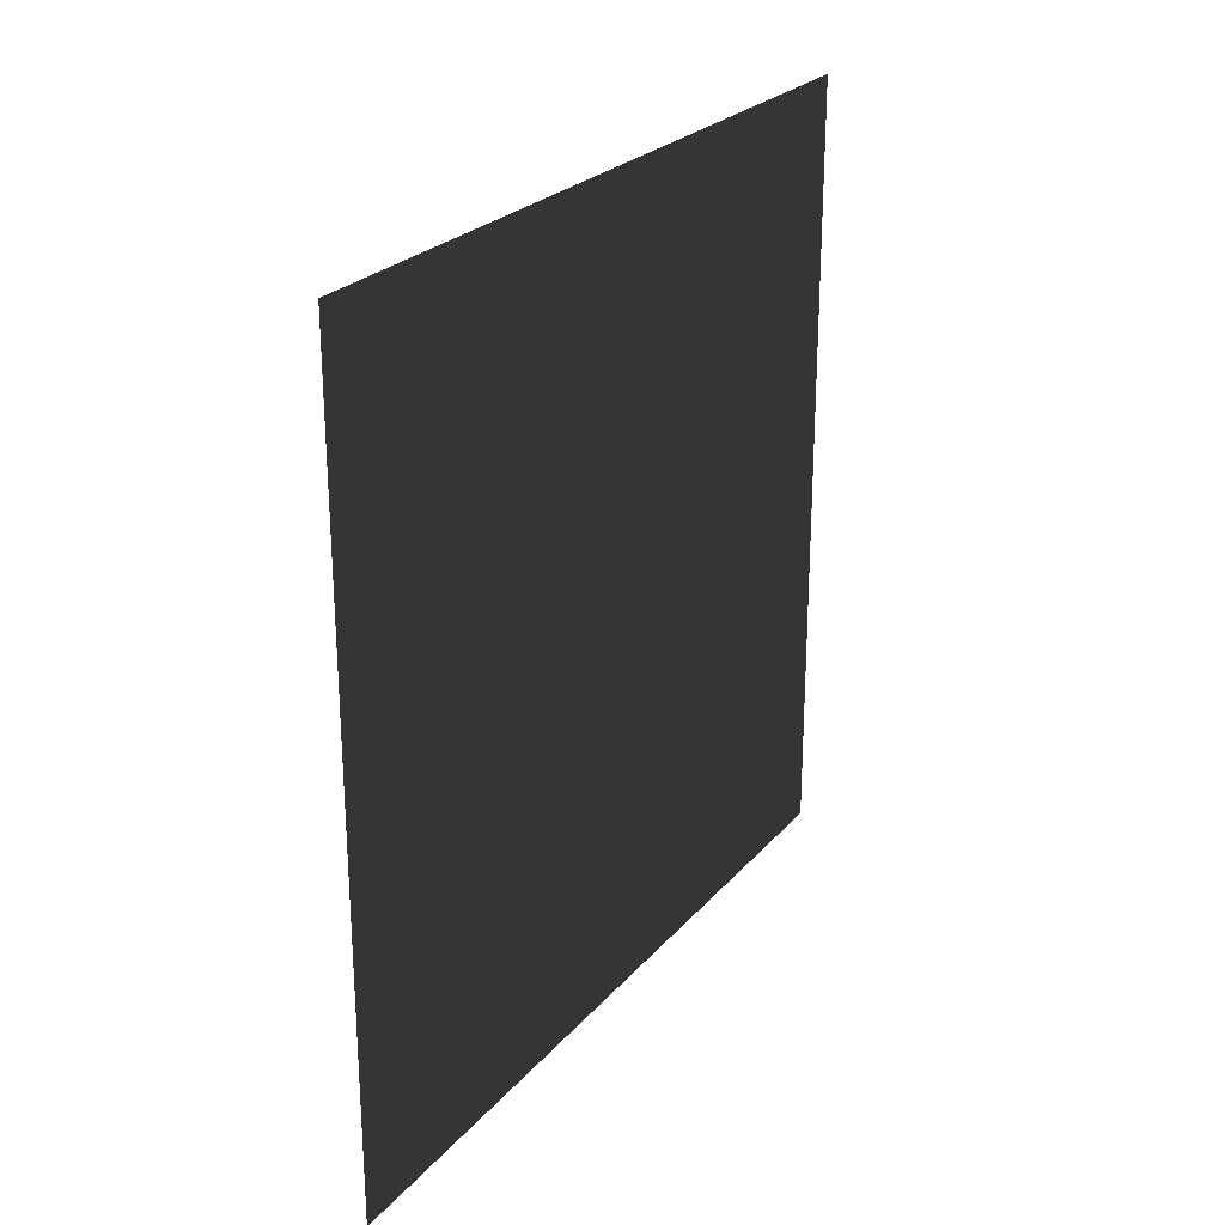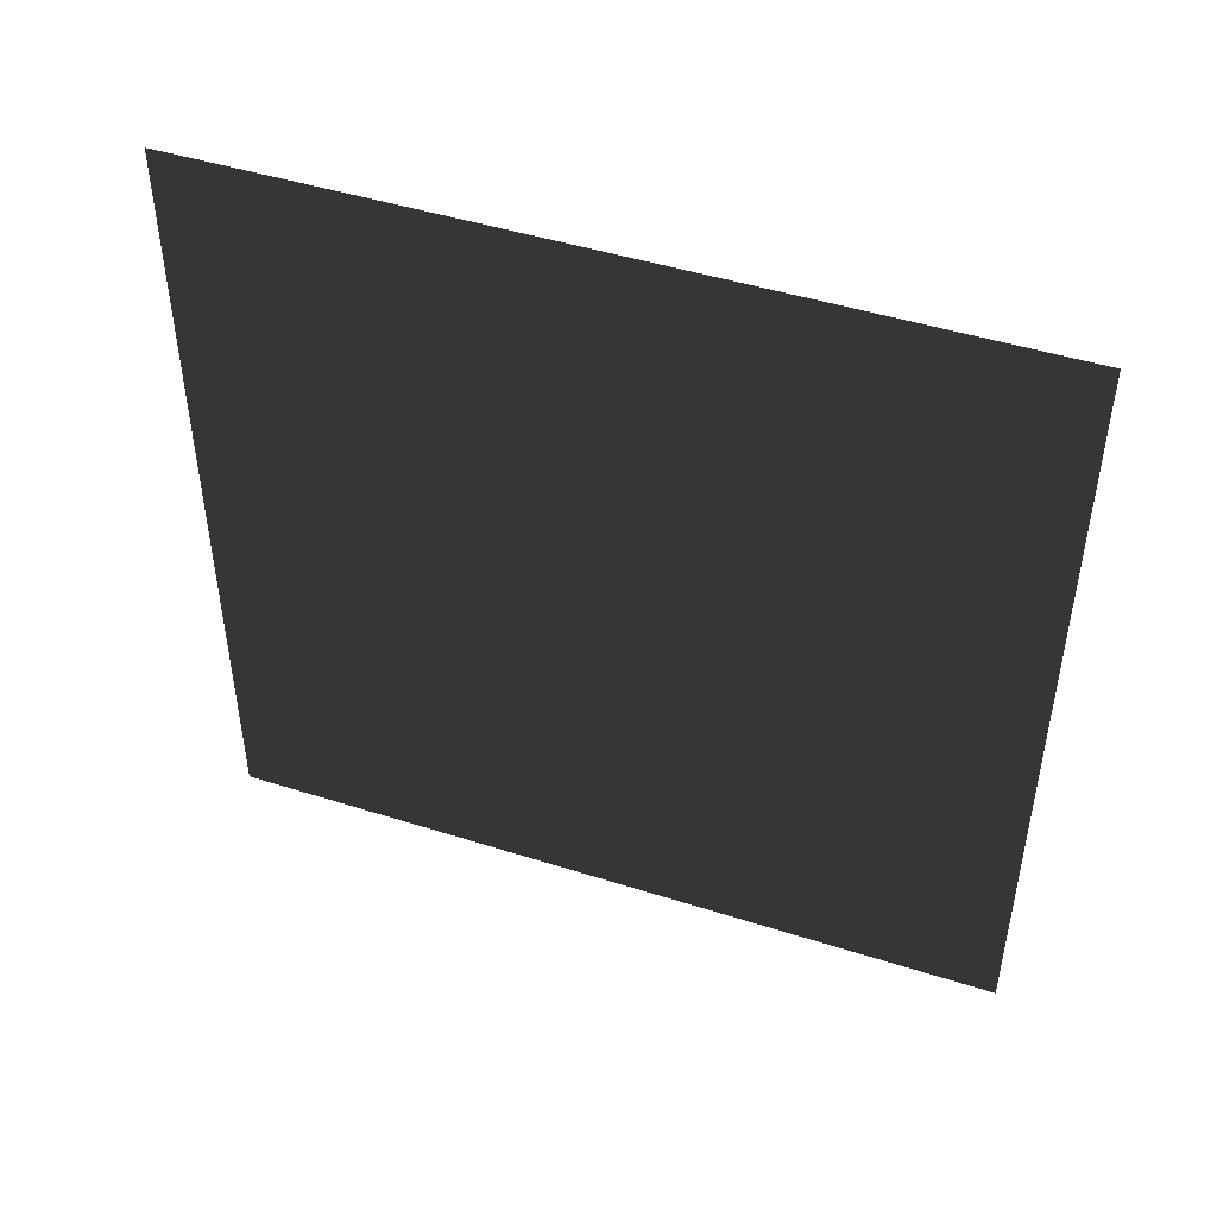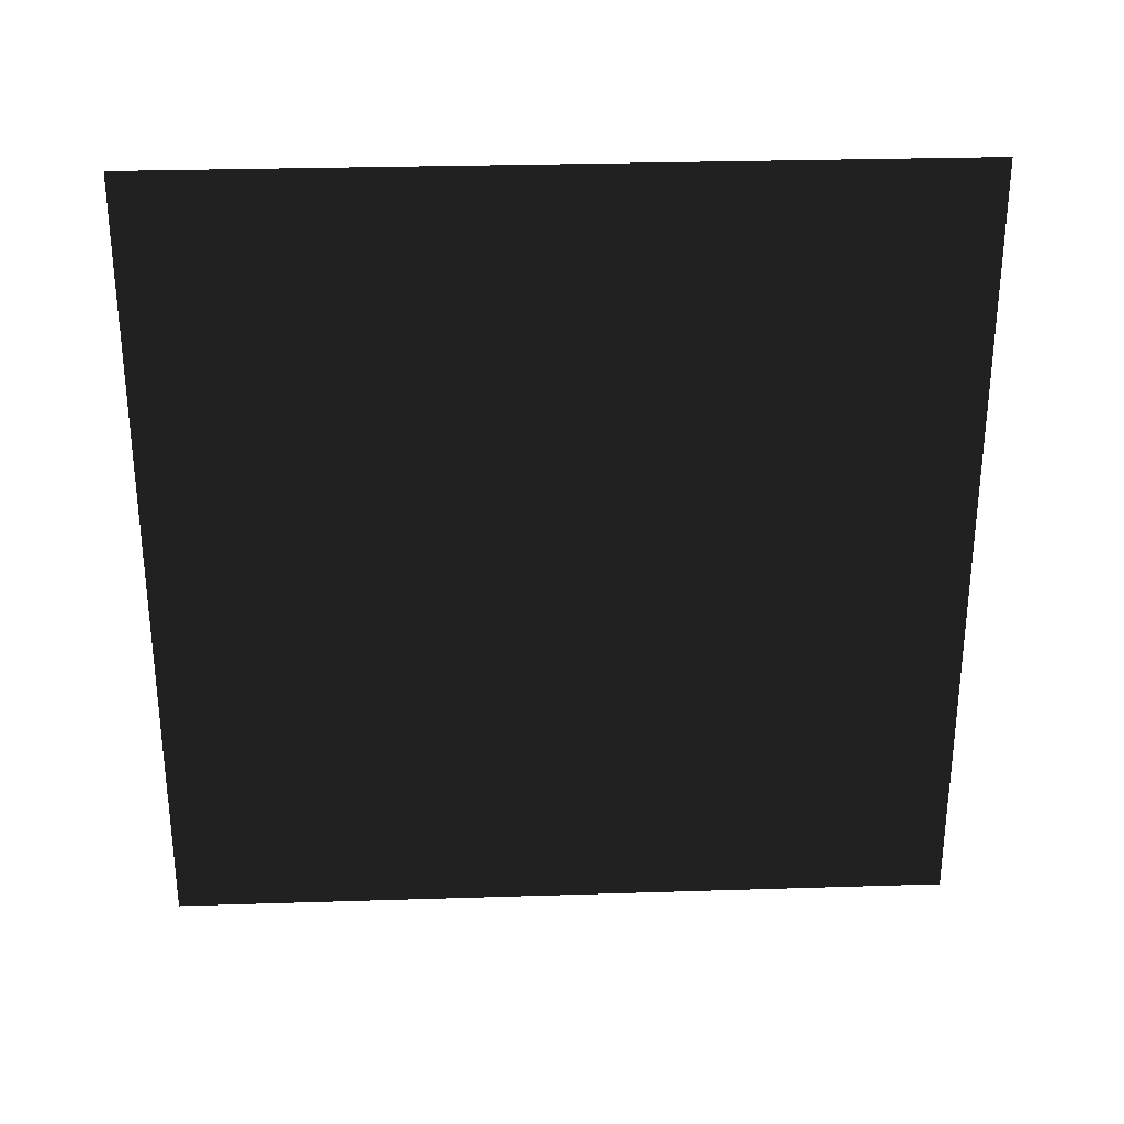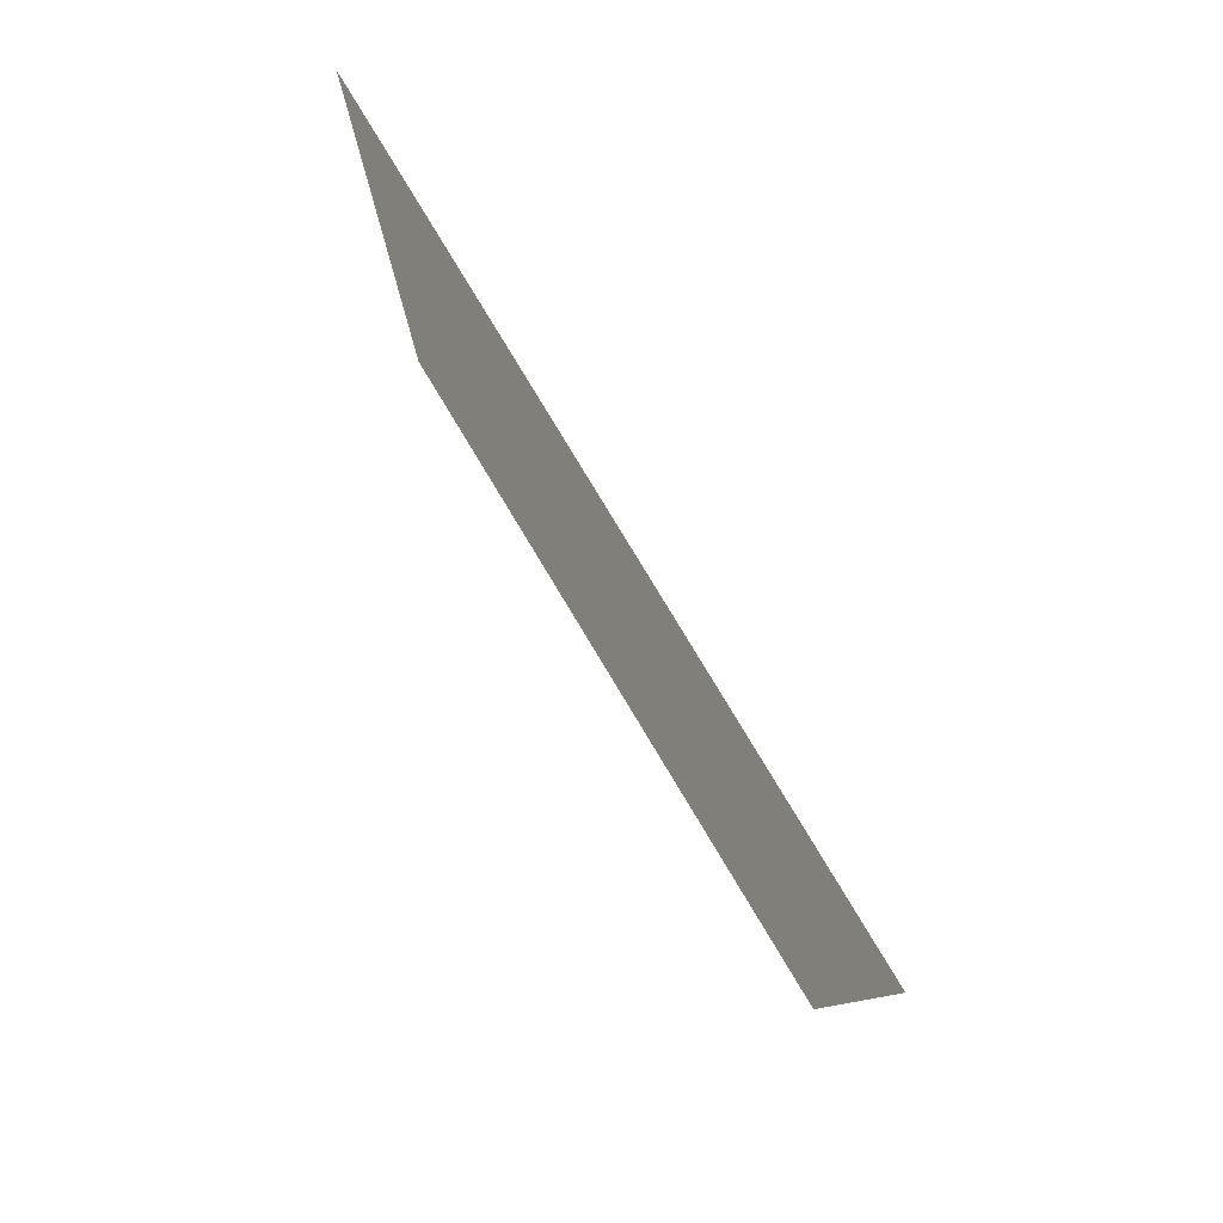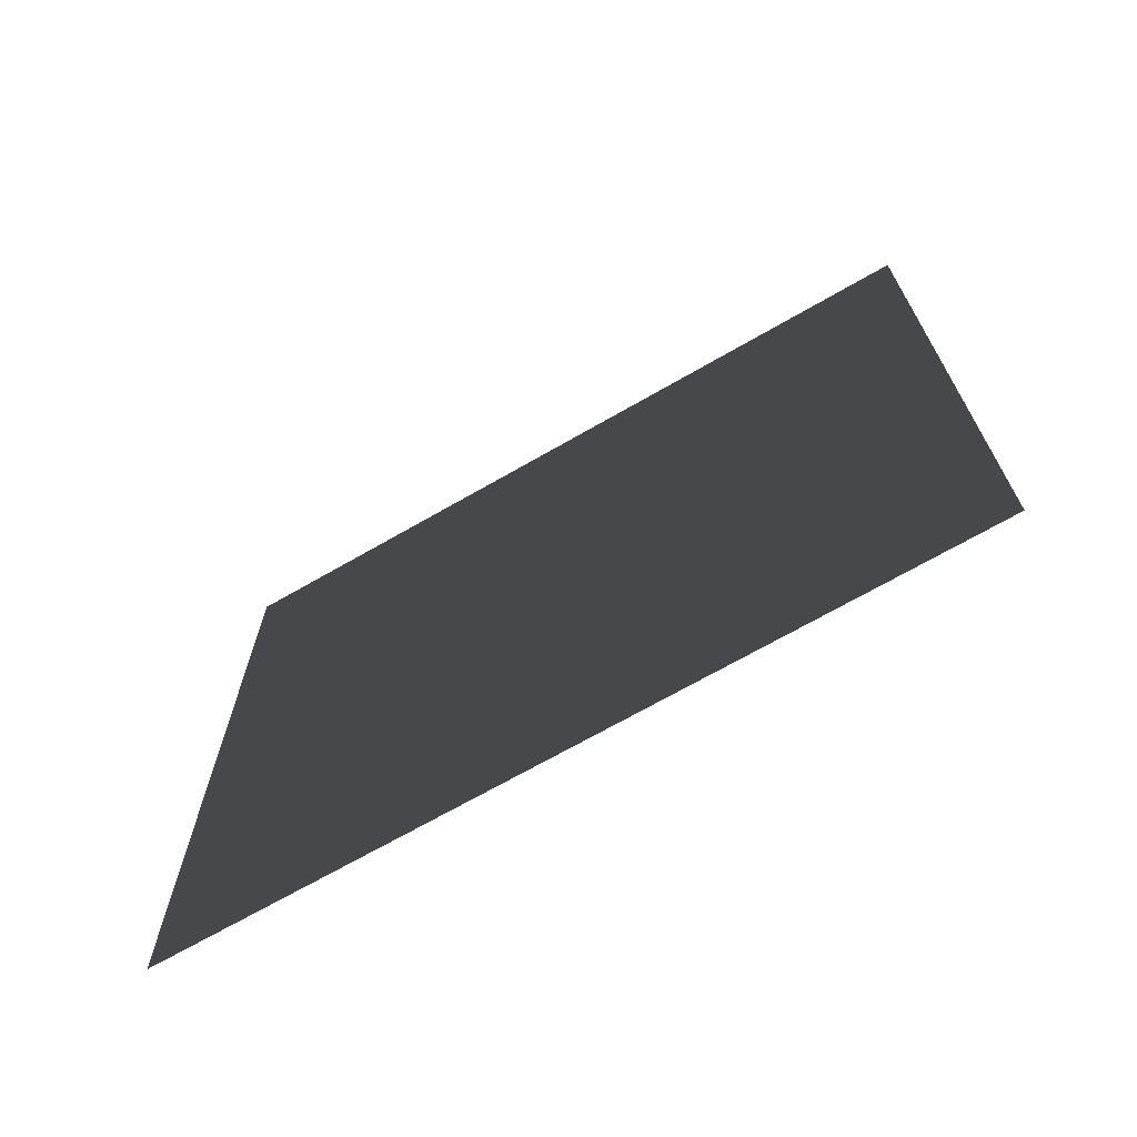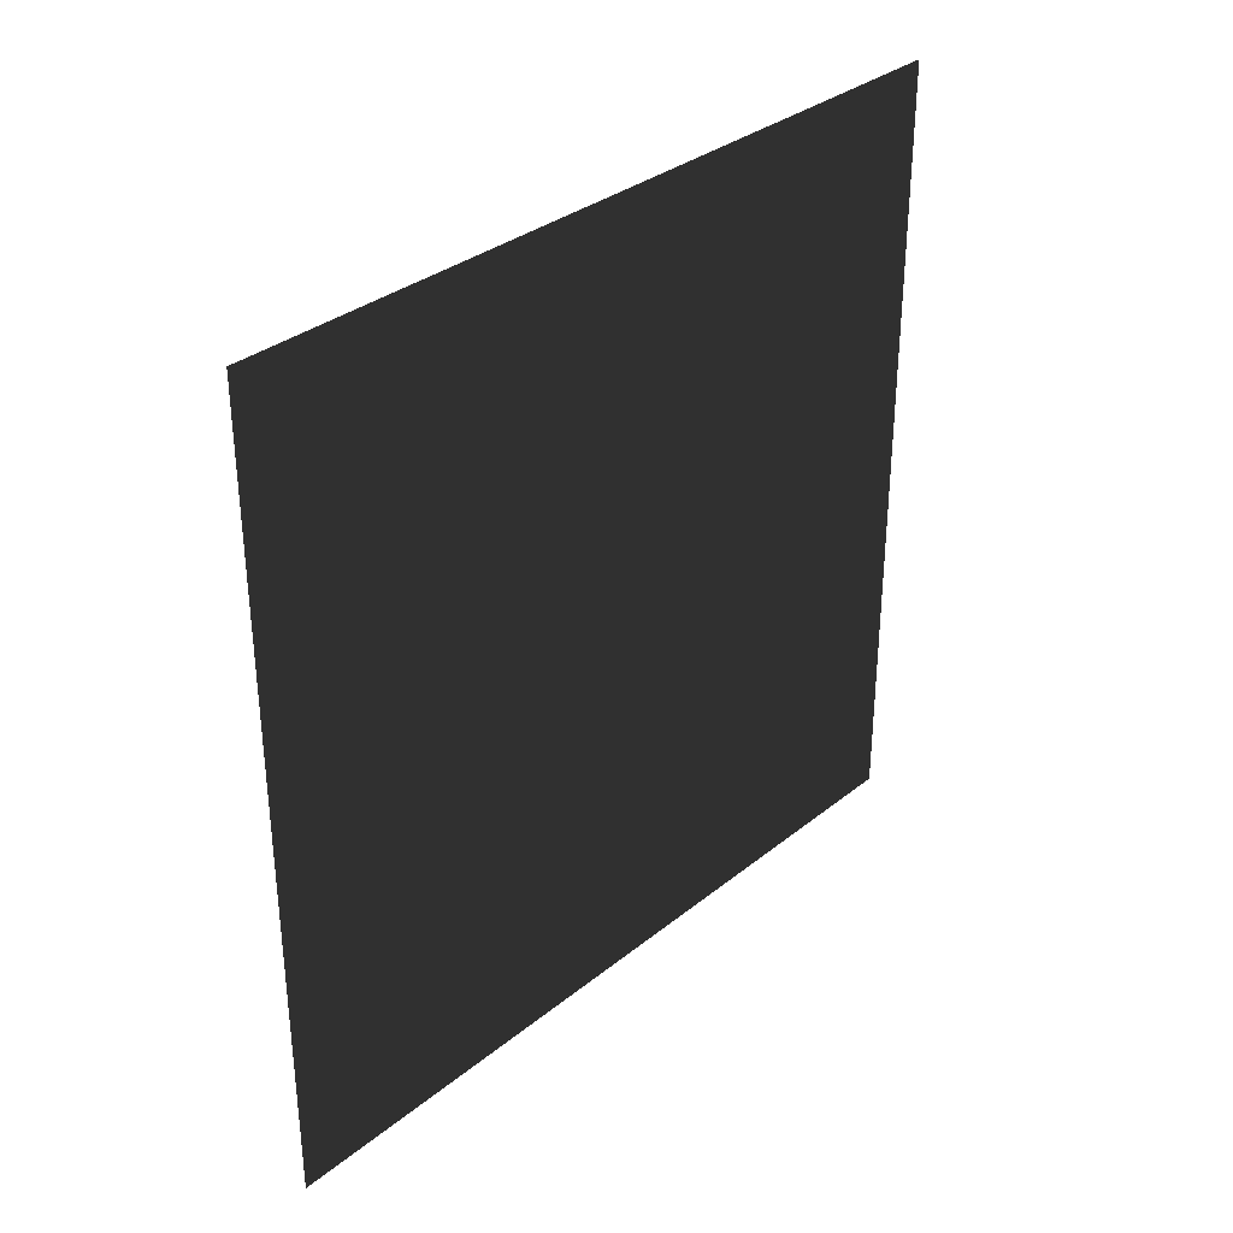
<metadata>
{"format":"obj","ext":"obj","renderer":"f3d","projection":"perspective","resolution":1024,"background":"white","views":[{"elev":25.0,"azim":30.5,"up":"+Z"},{"elev":46.6,"azim":-70.1,"up":"+Z"},{"elev":29.0,"azim":87.3,"up":"+Y"},{"elev":80.0,"azim":-31.1,"up":"+Y"},{"elev":-69.1,"azim":120.0,"up":"+Y"},{"elev":33.2,"azim":42.4,"up":"+Z"}]}
</metadata>
<code>
v -0.2 3 3
v -0.2 -1.531e-08 -4.966e-06
v -0.2 3 -5.097e-06
v -0.2 -3.19e-07 3
g wall12_10007_503
f 1 3 2
f 2 4 1

</code>
